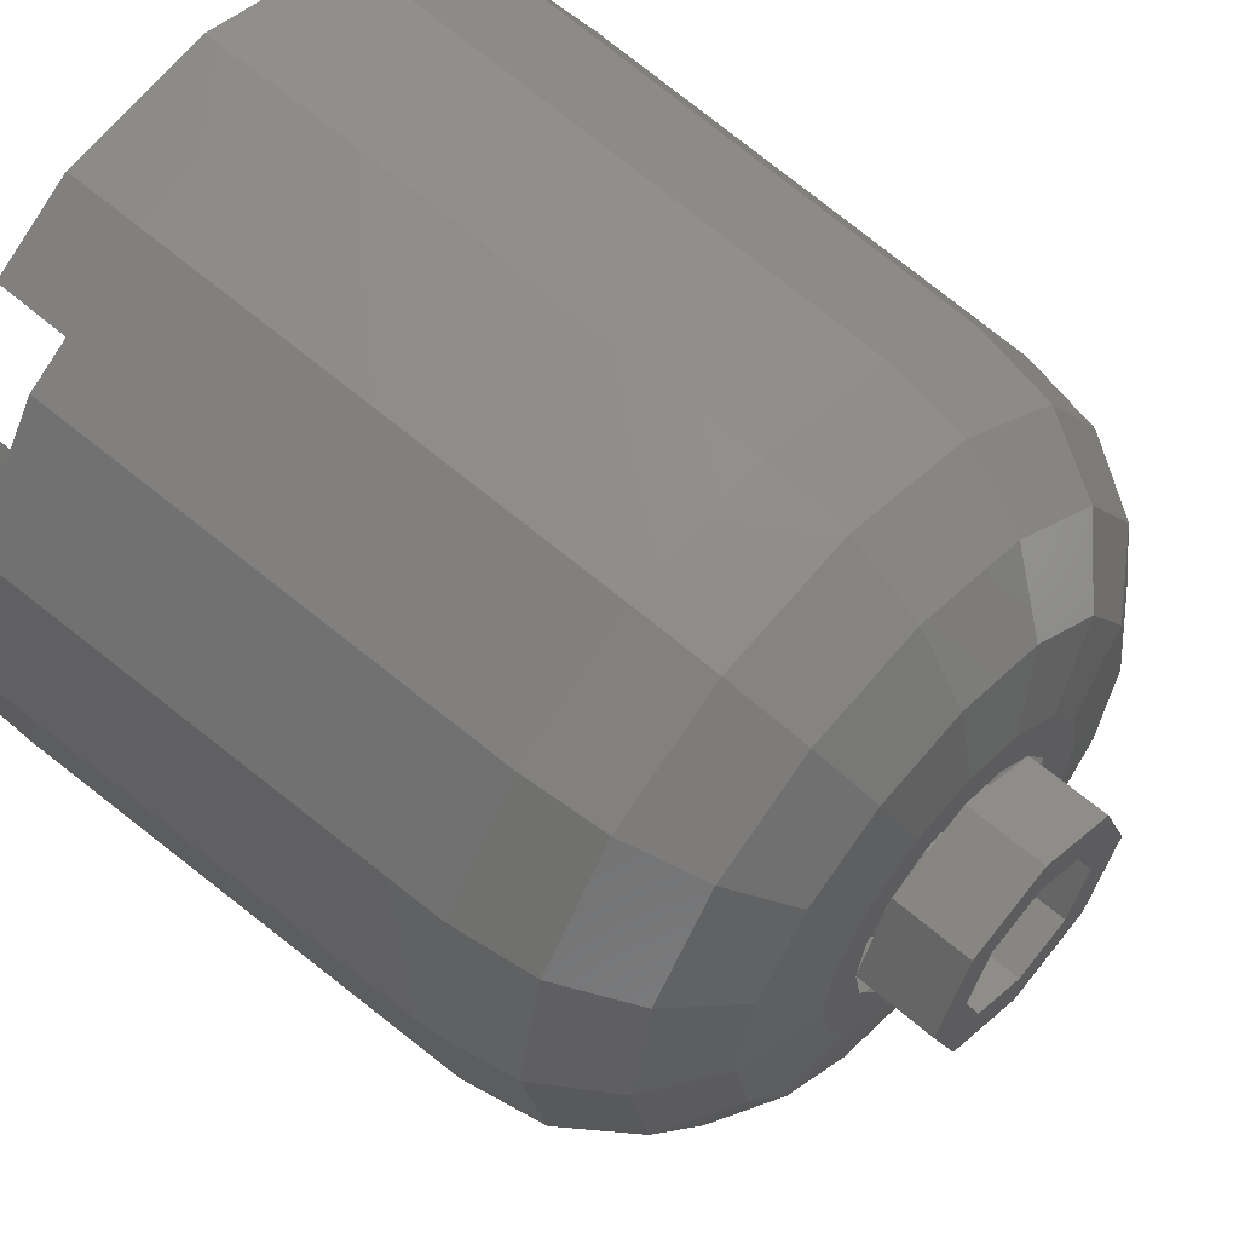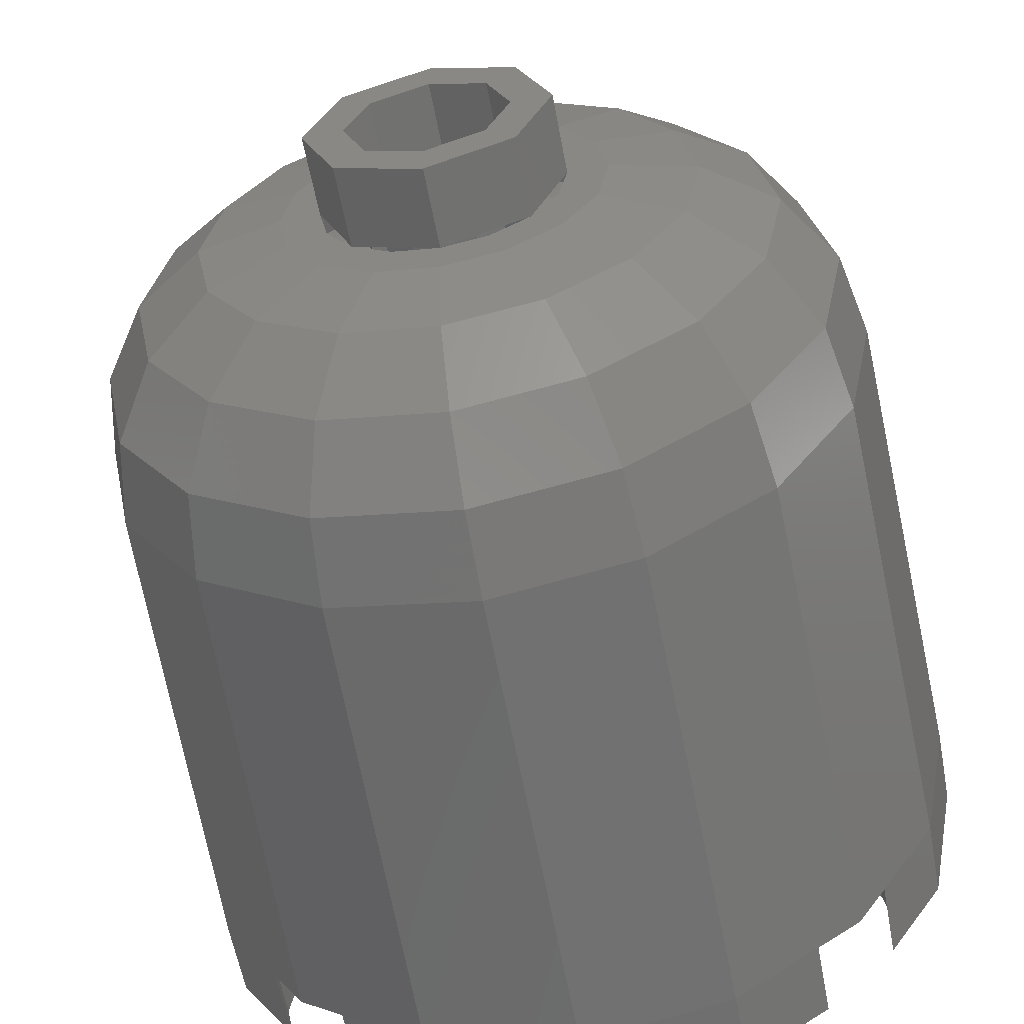
<metadata>
{"format":"stl","ext":"stl","renderer":"f3d","projection":"perspective","resolution":1024,"background":"white","views":[{"elev":58.5,"azim":-47.9,"up":"+Z"},{"elev":-59.0,"azim":10.5,"up":"+Z"}]}
</metadata>
<code>
# stl→obj: 412 verts, 688 faces
v 0.3082 1.6 -0.6217
v 0.4 1.6 -0.64
v 0.3062 1.6 -0.7391
v 0.4776 1.6 -0.6246
v 0.7391 1.6 -0.3062
v 0.6246 1.6 -0.4776
v 0.64 1.6 -0.4
v 0.6217 1.6 -0.3082
v 0.6217 1.6 0.3082
v 0.64 1.6 0.4
v 0.7391 1.6 0.3062
v 0.6246 1.6 0.4776
v 0.3062 1.6 0.7391
v 0.4776 1.6 0.6246
v 0.4 1.6 0.64
v 0.3082 1.6 0.6217
v -0.3082 1.6 0.6217
v -0.4 1.6 0.64
v -0.3062 1.6 0.7391
v -0.4776 1.6 0.6246
v -0.7391 1.6 0.3062
v -0.6246 1.6 0.4776
v -0.64 1.6 0.4
v -0.6217 1.6 0.3082
v -0.6217 1.6 -0.3082
v -0.64 1.6 -0.4
v -0.7391 1.6 -0.3062
v -0.6246 1.6 -0.4776
v -0.3062 1.6 -0.7391
v -0.4776 1.6 -0.6246
v -0.4 1.6 -0.64
v -0.3082 1.6 -0.6217
v 0.2538 1.6 -0.5854
v 0.2538 1.44 -0.5854
v 0.3082 1.44 -0.6217
v 0.4 1.44 -0.64
v 0.4776 1.44 -0.6246
v 0.2449 1.6 -0.5913
v 0.2449 1.44 -0.5913
v 0.3062 1.44 -0.7391
v 0.4526 1.44 -0.4526
v 0.5657 1.44 -0.5657
v 0.3061 1.6 -0.7391
v 0 1.6 -0.8
v 0 1.6 -0.64
v 0 1.44 -0.64
v 0.3061 1.44 -0.7391
v 0 1.44 -0.8
v 0.5854 1.44 -0.2538
v 0.6217 1.44 -0.3082
v 0.64 1.44 -0.4
v 0.6246 1.44 -0.4776
v 0.5854 1.6 -0.2538
v 0.5913 1.6 -0.2449
v 0.7391 1.44 -0.3062
v 0.5913 1.44 -0.2449
v 0.64 1.6 0
v 0.8 1.6 0
v 0.7391 1.6 -0.3061
v 0.64 1.44 0
v 0.8 1.44 0
v 0.7391 1.44 -0.3061
v 0.5854 1.6 0.2538
v 0.5854 1.44 0.2538
v 0.6217 1.44 0.3082
v 0.64 1.44 0.4
v 0.6246 1.44 0.4776
v 0.5913 1.6 0.2449
v 0.5913 1.44 0.2449
v 0.7391 1.44 0.3062
v 0.4526 1.44 0.4526
v 0.5657 1.44 0.5657
v 0.7391 1.6 0.3061
v 0.7391 1.44 0.3061
v 0.2538 1.44 0.5854
v 0.3082 1.44 0.6217
v 0.4 1.44 0.64
v 0.4776 1.44 0.6246
v 0.2538 1.6 0.5854
v 0.2449 1.6 0.5913
v 0.3062 1.44 0.7391
v 0.2449 1.44 0.5913
v 0 1.6 0.64
v 0 1.6 0.8
v 0.3061 1.6 0.7391
v 0 1.44 0.64
v 0 1.44 0.8
v 0.3061 1.44 0.7391
v -0.2538 1.6 0.5854
v -0.2538 1.44 0.5854
v -0.3082 1.44 0.6217
v -0.4 1.44 0.64
v -0.4776 1.44 0.6246
v -0.2449 1.6 0.5913
v -0.2449 1.44 0.5913
v -0.3062 1.44 0.7391
v -0.4526 1.44 0.4526
v -0.5657 1.44 0.5657
v -0.3061 1.6 0.7391
v -0.3061 1.44 0.7391
v -0.5854 1.44 0.2538
v -0.6217 1.44 0.3082
v -0.64 1.44 0.4
v -0.6246 1.44 0.4776
v -0.5854 1.6 0.2538
v -0.5913 1.6 0.2449
v -0.7391 1.44 0.3062
v -0.5913 1.44 0.2449
v -0.64 1.6 0
v -0.8 1.6 0
v -0.7391 1.6 0.3061
v -0.64 1.44 0
v -0.8 1.44 0
v -0.7391 1.44 0.3061
v -0.5854 1.6 -0.2538
v -0.5854 1.44 -0.2538
v -0.6217 1.44 -0.3082
v -0.64 1.44 -0.4
v -0.6246 1.44 -0.4776
v -0.5913 1.6 -0.2449
v -0.5913 1.44 -0.2449
v -0.7391 1.44 -0.3062
v -0.4526 1.44 -0.4526
v -0.5657 1.44 -0.5657
v -0.7391 1.6 -0.3061
v -0.7391 1.44 -0.3061
v -0.2538 1.44 -0.5854
v -0.3082 1.44 -0.6217
v -0.4 1.44 -0.64
v -0.4776 1.44 -0.6246
v -0.2538 1.6 -0.5854
v -0.2449 1.6 -0.5913
v -0.3062 1.44 -0.7391
v -0.2449 1.44 -0.5913
v -0.3061 1.6 -0.7391
v -0.3061 1.44 -0.7391
v 0.6 0.44 0
v 0.5543 0.44 0.2296
v 0.4243 0.44 0.4243
v 0.4525 1.44 0.4525
v 0.2296 0.44 0.5543
v -0 0.44 0.6
v -0 1.44 0.64
v -0.2296 0.44 0.5543
v -0.4243 0.44 0.4243
v -0.4525 1.44 0.4525
v -0.5543 0.44 0.2296
v -0.6 0.44 -0
v -0.64 1.44 -0
v -0.5543 0.44 -0.2296
v -0.4243 0.44 -0.4243
v -0.4525 1.44 -0.4525
v -0.2296 0.44 -0.5543
v 0 0.44 -0.6
v 0.2296 0.44 -0.5543
v 0.4243 0.44 -0.4243
v 0.4525 1.44 -0.4525
v 0.5543 0.44 -0.2296
v 0.32 0.16 -0
v 0.2956 0.16 0.1225
v 0.3946 0.1813 0.1635
v 0.4272 0.1813 -0
v 0.4786 0.242 0.1982
v 0.518 0.242 -0
v 0.5346 0.3328 0.2215
v 0.5787 0.3328 -0
v 0.6 0.44 -0
v 0.2263 0.16 0.2263
v 0.302 0.1813 0.302
v 0.3663 0.242 0.3663
v 0.4092 0.3328 0.4092
v 0.1225 0.16 0.2956
v 0.1635 0.1813 0.3946
v 0.1982 0.242 0.4786
v 0.2215 0.3328 0.5346
v 0 0.16 0.32
v 0 0.1813 0.4272
v 0 0.242 0.518
v 0 0.3328 0.5787
v 0 0.44 0.6
v -0.1225 0.16 0.2956
v -0.1635 0.1813 0.3946
v -0.1982 0.242 0.4786
v -0.2215 0.3328 0.5346
v -0.2263 0.16 0.2263
v -0.302 0.1813 0.302
v -0.3663 0.242 0.3663
v -0.4092 0.3328 0.4092
v -0.2956 0.16 0.1225
v -0.3946 0.1813 0.1635
v -0.4786 0.242 0.1982
v -0.5346 0.3328 0.2215
v -0.32 0.16 0
v -0.4272 0.1813 0
v -0.518 0.242 0
v -0.5787 0.3328 0
v -0.6 0.44 0
v -0.2956 0.16 -0.1225
v -0.3946 0.1813 -0.1635
v -0.4786 0.242 -0.1982
v -0.5346 0.3328 -0.2215
v -0.2263 0.16 -0.2263
v -0.302 0.1813 -0.302
v -0.3663 0.242 -0.3663
v -0.4092 0.3328 -0.4092
v -0.1225 0.16 -0.2956
v -0.1635 0.1813 -0.3946
v -0.1982 0.242 -0.4786
v -0.2215 0.3328 -0.5346
v 0 0.16 -0.32
v 0 0.1813 -0.4272
v 0 0.242 -0.518
v 0 0.3328 -0.5787
v -0 0.16 -0.32
v 0.1225 0.16 -0.2956
v 0.1635 0.1813 -0.3946
v -0 0.1813 -0.4272
v 0.1982 0.242 -0.4786
v -0 0.242 -0.518
v 0.2215 0.3328 -0.5346
v -0 0.3328 -0.5787
v -0 0.44 -0.6
v 0.2263 0.16 -0.2263
v 0.302 0.1813 -0.302
v 0.3663 0.242 -0.3663
v 0.4092 0.3328 -0.4092
v 0.2956 0.16 -0.1225
v 0.3946 0.1813 -0.1635
v 0.4786 0.242 -0.1982
v 0.5346 0.3328 -0.2215
v 0.32 0.16 0
v 0.4272 0.1813 0
v 0.518 0.242 0
v 0.5787 0.3328 0
v -0.16 0.16 0
v -0.1478 0.16 0.06123
v -0.1131 0.16 0.1131
v -0.06123 0.16 0.1478
v 0 0.16 0.16
v 0.06123 0.16 0.1478
v 0.1131 0.16 0.1131
v 0.1478 0.16 0.06123
v 0.16 0.16 -0
v 0.1478 0.16 -0.06123
v 0.1131 0.16 -0.1131
v 0.06123 0.16 -0.1478
v -0 0.16 -0.16
v -0.06123 0.16 -0.1478
v -0.1131 0.16 -0.1131
v -0.1478 0.16 -0.06123
v 0 0.16 0
v 0.04 0.16 0.152
v 0.04 0.16 0.02308
v -0.04 0.16 0.02308
v -0.04 0.16 0.152
v -0.1518 0.16 -0.04144
v 0 0.16 -0.04618
v 0.1518 0.16 -0.04144
v 0.06123 0 0.1478
v 0.04 0 0.152
v -0.04 0 0.152
v -0.06123 0 0.1478
v -0.16 0 0
v -0.1518 0 -0.04144
v 0.1518 0 -0.04144
v 0.16 0 0
v 0.16 0.16 0
v 0 0 0
v 0.04 0 0.02308
v 0 0 0.16
v -0.04 0 0.02308
v -0.1478 0 -0.06123
v -0.1131 0 -0.1131
v 0 0 -0.04618
v 0.1131 0 -0.1131
v 0.1478 0 -0.06123
v 0.1131 0 0.1131
v 0.1478 0 0.06123
v -0.16 0 1e-06
v -0.16 0.16 1e-06
v -0.1478 0 0.06123
v -0.1131 0 0.1131
v 0.06123 0 -0.1478
v 0 0.16 -0.16
v 0 0 -0.16
v -0.06123 0 -0.1478
v 0.76 0.44 0
v 0.7021 0.44 -0.2908
v 0.5374 0.44 -0.5374
v 0.2908 0.44 -0.7021
v 0 0.44 -0.76
v -0.2908 0.44 -0.7021
v -0.5374 0.44 -0.5374
v -0.7021 0.44 -0.2908
v -0.76 0.44 -0
v -0.8 1.44 -0
v -0.7021 0.44 0.2908
v -0.5374 0.44 0.5374
v -0.2908 0.44 0.7021
v -0 0.44 0.76
v -0 1.44 0.8
v 0.2908 0.44 0.7021
v 0.5374 0.44 0.5374
v 0.7021 0.44 0.2908
v -0 0 0.32
v 0.1225 0 0.2956
v 0.1869 0.03349 0.4512
v -0 0.03349 0.4884
v 0.2415 0.1289 0.5831
v -0 0.1289 0.6311
v 0.278 0.2716 0.6712
v -0 0.2716 0.7265
v 0.2263 0 0.2263
v 0.3453 0.03349 0.3453
v 0.4463 0.1289 0.4463
v 0.5137 0.2716 0.5137
v 0.2956 0 0.1225
v 0.4512 0.03349 0.1869
v 0.5831 0.1289 0.2415
v 0.6712 0.2716 0.278
v 0.32 0 0
v 0.4884 0.03349 0
v 0.6311 0.1289 0
v 0.7265 0.2716 0
v -0.32 0 -0
v -0.2956 0 0.1225
v -0.4512 0.03349 0.1869
v -0.4884 0.03349 -0
v -0.5831 0.1289 0.2415
v -0.6311 0.1289 -0
v -0.6712 0.2716 0.278
v -0.7265 0.2716 -0
v -0.2263 0 0.2263
v -0.3453 0.03349 0.3453
v -0.4463 0.1289 0.4463
v -0.5137 0.2716 0.5137
v -0.1225 0 0.2956
v -0.1869 0.03349 0.4512
v -0.2415 0.1289 0.5831
v -0.278 0.2716 0.6712
v 0 0 0.32
v 0 0.03349 0.4884
v 0 0.1289 0.6311
v 0 0.2716 0.7265
v 0 0.44 0.76
v 0 0 -0.32
v -0.1225 0 -0.2956
v -0.1869 0.03349 -0.4512
v 0 0.03349 -0.4884
v -0.2415 0.1289 -0.5831
v 0 0.1289 -0.6311
v -0.278 0.2716 -0.6712
v 0 0.2716 -0.7265
v -0.2263 0 -0.2263
v -0.3453 0.03349 -0.3453
v -0.4463 0.1289 -0.4463
v -0.5137 0.2716 -0.5137
v -0.2956 0 -0.1225
v -0.4512 0.03349 -0.1869
v -0.5831 0.1289 -0.2415
v -0.6712 0.2716 -0.278
v -0.32 0 0
v -0.4884 0.03349 0
v -0.6311 0.1289 0
v -0.7265 0.2716 0
v -0.76 0.44 0
v 0.2956 0 -0.1225
v 0.4512 0.03349 -0.1869
v 0.5831 0.1289 -0.2415
v 0.6712 0.2716 -0.278
v 0.2263 0 -0.2263
v 0.3453 0.03349 -0.3453
v 0.4463 0.1289 -0.4463
v 0.5137 0.2716 -0.5137
v 0.1225 0 -0.2956
v 0.1869 0.03349 -0.4512
v 0.2415 0.1289 -0.5831
v 0.278 0.2716 -0.6712
v 0.24 0 0
v 0.2217 0 0.09184
v 0.1697 0 0.1697
v 0.09184 0 0.2217
v -0 0 0.24
v -0.09184 0 0.2217
v -0.1697 0 0.1697
v -0.2217 0 0.09184
v -0.24 0 -0
v -0.2217 0 -0.09184
v -0.1697 0 -0.1697
v -0.09184 0 -0.2217
v 0 0 -0.24
v 0.09184 0 -0.2217
v 0.1697 0 -0.1697
v 0.2217 0 -0.09184
v 0.16 -0.16 0
v 0.1131 -0.16 0.1131
v -0 -0.16 0.16
v -0 0 0.16
v -0.1131 -0.16 0.1131
v -0.16 -0.16 -0
v -0.16 0 -0
v -0.1131 -0.16 -0.1131
v 0 -0.16 -0.16
v 0.1131 -0.16 -0.1131
v 0.24 -0.16 0
v 0.1697 -0.16 0.1697
v -0 -0.16 0.24
v -0.1697 -0.16 0.1697
v -0.24 -0.16 -0
v -0.1697 -0.16 -0.1697
v 0 -0.16 -0.24
v 0.1697 -0.16 -0.1697
f 1 2 3
f 2 4 3
f 5 6 7
f 5 7 8
f 9 10 11
f 10 12 11
f 13 14 15
f 13 15 16
f 17 18 19
f 18 20 19
f 21 22 23
f 21 23 24
f 25 26 27
f 26 28 27
f 29 30 31
f 29 31 32
f 33 34 35
f 33 35 1
f 1 35 36
f 1 36 2
f 2 36 37
f 2 37 4
f 38 39 34
f 38 34 33
f 4 37 40
f 4 40 3
f 38 33 1
f 38 1 3
f 34 41 42
f 34 42 37
f 37 36 35
f 37 35 34
f 38 43 44
f 38 44 45
f 45 46 39
f 45 39 38
f 43 47 48
f 43 48 44
f 49 50 51
f 49 51 52
f 52 42 41
f 52 41 49
f 5 8 53
f 5 53 54
f 5 55 52
f 5 52 6
f 53 49 56
f 53 56 54
f 6 52 51
f 6 51 7
f 7 51 50
f 7 50 8
f 8 50 49
f 8 49 53
f 57 58 59
f 57 59 54
f 54 56 60
f 54 60 57
f 58 61 62
f 58 62 59
f 63 64 65
f 63 65 9
f 9 65 66
f 9 66 10
f 10 66 67
f 10 67 12
f 68 69 64
f 68 64 63
f 12 67 70
f 12 70 11
f 68 63 9
f 68 9 11
f 64 71 72
f 64 72 67
f 67 66 65
f 67 65 64
f 68 73 58
f 68 58 57
f 57 60 69
f 57 69 68
f 73 74 61
f 73 61 58
f 75 76 77
f 75 77 78
f 78 72 71
f 78 71 75
f 13 16 79
f 13 79 80
f 13 81 78
f 13 78 14
f 79 75 82
f 79 82 80
f 14 78 77
f 14 77 15
f 15 77 76
f 15 76 16
f 16 76 75
f 16 75 79
f 83 84 85
f 83 85 80
f 80 82 86
f 80 86 83
f 84 87 88
f 84 88 85
f 89 90 91
f 89 91 17
f 17 91 92
f 17 92 18
f 18 92 93
f 18 93 20
f 94 95 90
f 94 90 89
f 20 93 96
f 20 96 19
f 94 89 17
f 94 17 19
f 90 97 98
f 90 98 93
f 93 92 91
f 93 91 90
f 94 99 84
f 94 84 83
f 83 86 95
f 83 95 94
f 99 100 87
f 99 87 84
f 101 102 103
f 101 103 104
f 104 98 97
f 104 97 101
f 21 24 105
f 21 105 106
f 21 107 104
f 21 104 22
f 105 101 108
f 105 108 106
f 22 104 103
f 22 103 23
f 23 103 102
f 23 102 24
f 24 102 101
f 24 101 105
f 109 110 111
f 109 111 106
f 106 108 112
f 106 112 109
f 110 113 114
f 110 114 111
f 115 116 117
f 115 117 25
f 25 117 118
f 25 118 26
f 26 118 119
f 26 119 28
f 120 121 116
f 120 116 115
f 28 119 122
f 28 122 27
f 120 115 25
f 120 25 27
f 116 123 124
f 116 124 119
f 119 118 117
f 119 117 116
f 120 125 110
f 120 110 109
f 109 112 121
f 109 121 120
f 125 126 113
f 125 113 110
f 127 128 129
f 127 129 130
f 130 124 123
f 130 123 127
f 29 32 131
f 29 131 132
f 29 133 130
f 29 130 30
f 131 127 134
f 131 134 132
f 30 130 129
f 30 129 31
f 31 129 128
f 31 128 32
f 32 128 127
f 32 127 131
f 45 44 135
f 45 135 132
f 132 134 46
f 132 46 45
f 44 48 136
f 44 136 135
f 60 137 138
f 60 138 69
f 69 138 139
f 69 139 140
f 140 139 141
f 140 141 82
f 82 141 142
f 82 142 143
f 143 142 144
f 143 144 95
f 95 144 145
f 95 145 146
f 146 145 147
f 146 147 108
f 108 147 148
f 108 148 149
f 149 148 150
f 149 150 121
f 121 150 151
f 121 151 152
f 152 151 153
f 152 153 134
f 134 153 154
f 134 154 46
f 46 154 155
f 46 155 39
f 39 155 156
f 39 156 157
f 157 156 158
f 157 158 56
f 56 158 137
f 56 137 60
f 159 160 161
f 159 161 162
f 162 161 163
f 162 163 164
f 164 163 165
f 164 165 166
f 166 165 138
f 166 138 167
f 160 168 169
f 160 169 161
f 161 169 170
f 161 170 163
f 163 170 171
f 163 171 165
f 165 171 139
f 165 139 138
f 168 172 173
f 168 173 169
f 169 173 174
f 169 174 170
f 170 174 175
f 170 175 171
f 171 175 141
f 171 141 139
f 172 176 177
f 172 177 173
f 173 177 178
f 173 178 174
f 174 178 179
f 174 179 175
f 175 179 180
f 175 180 141
f 176 181 182
f 176 182 177
f 177 182 183
f 177 183 178
f 178 183 184
f 178 184 179
f 179 184 144
f 179 144 180
f 181 185 186
f 181 186 182
f 182 186 187
f 182 187 183
f 183 187 188
f 183 188 184
f 184 188 145
f 184 145 144
f 185 189 190
f 185 190 186
f 186 190 191
f 186 191 187
f 187 191 192
f 187 192 188
f 188 192 147
f 188 147 145
f 189 193 194
f 189 194 190
f 190 194 195
f 190 195 191
f 191 195 196
f 191 196 192
f 192 196 197
f 192 197 147
f 193 198 199
f 193 199 194
f 194 199 200
f 194 200 195
f 195 200 201
f 195 201 196
f 196 201 150
f 196 150 197
f 198 202 203
f 198 203 199
f 199 203 204
f 199 204 200
f 200 204 205
f 200 205 201
f 201 205 151
f 201 151 150
f 202 206 207
f 202 207 203
f 203 207 208
f 203 208 204
f 204 208 209
f 204 209 205
f 205 209 153
f 205 153 151
f 206 210 211
f 206 211 207
f 207 211 212
f 207 212 208
f 208 212 213
f 208 213 209
f 209 213 154
f 209 154 153
f 214 215 216
f 214 216 217
f 217 216 218
f 217 218 219
f 219 218 220
f 219 220 221
f 221 220 155
f 221 155 222
f 215 223 224
f 215 224 216
f 216 224 225
f 216 225 218
f 218 225 226
f 218 226 220
f 220 226 156
f 220 156 155
f 223 227 228
f 223 228 224
f 224 228 229
f 224 229 225
f 225 229 230
f 225 230 226
f 226 230 158
f 226 158 156
f 227 231 232
f 227 232 228
f 228 232 233
f 228 233 229
f 229 233 234
f 229 234 230
f 230 234 137
f 230 137 158
f 235 193 189
f 235 189 236
f 236 189 185
f 236 185 237
f 237 185 181
f 237 181 238
f 238 181 176
f 238 176 239
f 239 176 172
f 239 172 240
f 240 172 168
f 240 168 241
f 241 168 160
f 241 160 242
f 242 160 159
f 242 159 243
f 243 159 227
f 243 227 244
f 244 227 223
f 244 223 245
f 245 223 215
f 245 215 246
f 246 215 214
f 246 214 247
f 247 214 206
f 247 206 248
f 248 206 202
f 248 202 249
f 249 202 198
f 249 198 250
f 250 198 193
f 250 193 235
f 251 239 252
f 251 252 253
f 251 254 255
f 251 255 239
f 251 250 256
f 251 256 254
f 251 257 249
f 251 249 250
f 251 244 245
f 251 245 257
f 251 253 258
f 251 258 244
f 252 240 259
f 252 259 260
f 261 262 238
f 261 238 255
f 256 235 263
f 256 263 264
f 265 266 267
f 265 267 258
f 268 269 260
f 268 260 270
f 268 270 261
f 268 261 271
f 268 271 264
f 268 264 272
f 268 272 273
f 268 273 274
f 268 274 275
f 268 275 276
f 268 276 265
f 268 265 269
f 265 258 253
f 265 253 269
f 253 252 260
f 253 260 269
f 256 264 271
f 256 271 254
f 271 261 255
f 271 255 254
f 273 249 257
f 273 257 274
f 257 245 275
f 257 275 274
f 259 240 241
f 259 241 277
f 277 241 242
f 277 242 278
f 278 242 267
f 278 267 266
f 279 280 236
f 279 236 281
f 281 236 237
f 281 237 282
f 282 237 238
f 282 238 262
f 275 245 246
f 275 246 283
f 283 246 284
f 283 284 285
f 285 284 248
f 285 248 286
f 286 248 249
f 286 249 273
f 61 287 288
f 61 288 62
f 62 288 289
f 62 289 42
f 42 289 290
f 42 290 47
f 47 290 291
f 47 291 48
f 48 291 292
f 48 292 136
f 136 292 293
f 136 293 124
f 124 293 294
f 124 294 126
f 126 294 295
f 126 295 296
f 296 295 297
f 296 297 114
f 114 297 298
f 114 298 98
f 98 298 299
f 98 299 100
f 100 299 300
f 100 300 301
f 301 300 302
f 301 302 88
f 88 302 303
f 88 303 72
f 72 303 304
f 72 304 74
f 74 304 287
f 74 287 61
f 305 306 307
f 305 307 308
f 308 307 309
f 308 309 310
f 310 309 311
f 310 311 312
f 312 311 302
f 312 302 300
f 306 313 314
f 306 314 307
f 307 314 315
f 307 315 309
f 309 315 316
f 309 316 311
f 311 316 303
f 311 303 302
f 313 317 318
f 313 318 314
f 314 318 319
f 314 319 315
f 315 319 320
f 315 320 316
f 316 320 304
f 316 304 303
f 317 321 322
f 317 322 318
f 318 322 323
f 318 323 319
f 319 323 324
f 319 324 320
f 320 324 287
f 320 287 304
f 325 326 327
f 325 327 328
f 328 327 329
f 328 329 330
f 330 329 331
f 330 331 332
f 332 331 297
f 332 297 295
f 326 333 334
f 326 334 327
f 327 334 335
f 327 335 329
f 329 335 336
f 329 336 331
f 331 336 298
f 331 298 297
f 333 337 338
f 333 338 334
f 334 338 339
f 334 339 335
f 335 339 340
f 335 340 336
f 336 340 299
f 336 299 298
f 337 341 342
f 337 342 338
f 338 342 343
f 338 343 339
f 339 343 344
f 339 344 340
f 340 344 345
f 340 345 299
f 346 347 348
f 346 348 349
f 349 348 350
f 349 350 351
f 351 350 352
f 351 352 353
f 353 352 292
f 353 292 291
f 347 354 355
f 347 355 348
f 348 355 356
f 348 356 350
f 350 356 357
f 350 357 352
f 352 357 293
f 352 293 292
f 354 358 359
f 354 359 355
f 355 359 360
f 355 360 356
f 356 360 361
f 356 361 357
f 357 361 294
f 357 294 293
f 358 362 363
f 358 363 359
f 359 363 364
f 359 364 360
f 360 364 365
f 360 365 361
f 361 365 366
f 361 366 294
f 321 367 368
f 321 368 322
f 322 368 369
f 322 369 323
f 323 369 370
f 323 370 324
f 324 370 288
f 324 288 287
f 367 371 372
f 367 372 368
f 368 372 373
f 368 373 369
f 369 373 374
f 369 374 370
f 370 374 289
f 370 289 288
f 371 375 376
f 371 376 372
f 372 376 377
f 372 377 373
f 373 377 378
f 373 378 374
f 374 378 290
f 374 290 289
f 375 346 349
f 375 349 376
f 376 349 351
f 376 351 377
f 377 351 353
f 377 353 378
f 378 353 291
f 378 291 290
f 379 321 317
f 379 317 380
f 380 317 313
f 380 313 381
f 381 313 306
f 381 306 382
f 382 306 305
f 382 305 383
f 383 305 337
f 383 337 384
f 384 337 333
f 384 333 385
f 385 333 326
f 385 326 386
f 386 326 325
f 386 325 387
f 387 325 358
f 387 358 388
f 388 358 354
f 388 354 389
f 389 354 347
f 389 347 390
f 390 347 346
f 390 346 391
f 391 346 375
f 391 375 392
f 392 375 371
f 392 371 393
f 393 371 367
f 393 367 394
f 394 367 321
f 394 321 379
f 266 395 396
f 266 396 277
f 277 396 397
f 277 397 398
f 398 397 399
f 398 399 282
f 282 399 400
f 282 400 401
f 401 400 402
f 401 402 273
f 273 402 403
f 273 403 285
f 285 403 404
f 285 404 275
f 275 404 395
f 275 395 266
f 405 379 381
f 405 381 406
f 406 381 383
f 406 383 407
f 407 383 385
f 407 385 408
f 408 385 387
f 408 387 409
f 409 387 389
f 409 389 410
f 410 389 391
f 410 391 411
f 411 391 393
f 411 393 412
f 412 393 379
f 412 379 405
f 395 405 406
f 395 406 396
f 396 406 407
f 396 407 397
f 397 407 408
f 397 408 399
f 399 408 409
f 399 409 400
f 400 409 410
f 400 410 402
f 402 410 411
f 402 411 403
f 403 411 412
f 403 412 404
f 404 412 405
f 404 405 395

</code>
